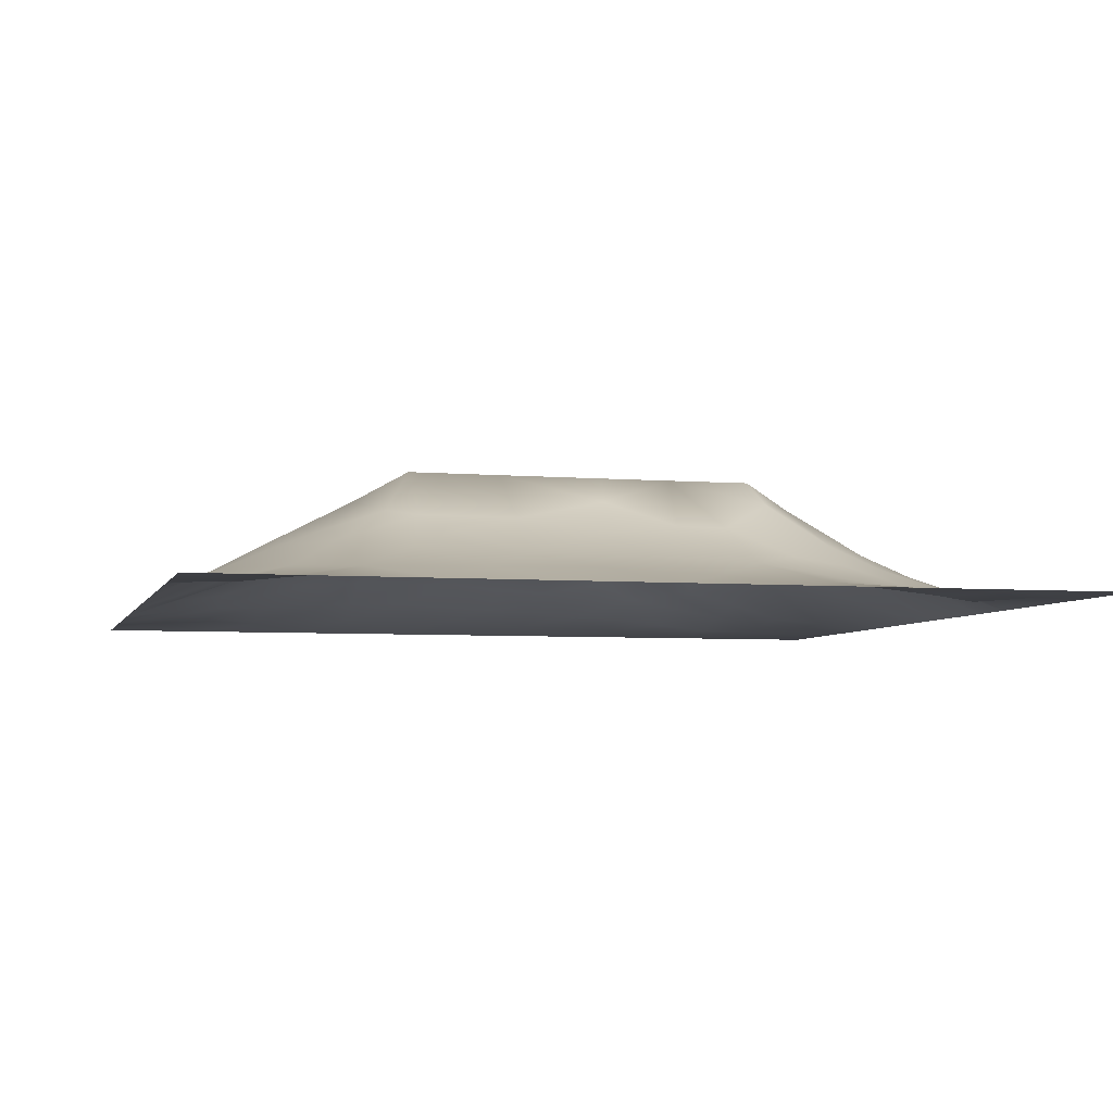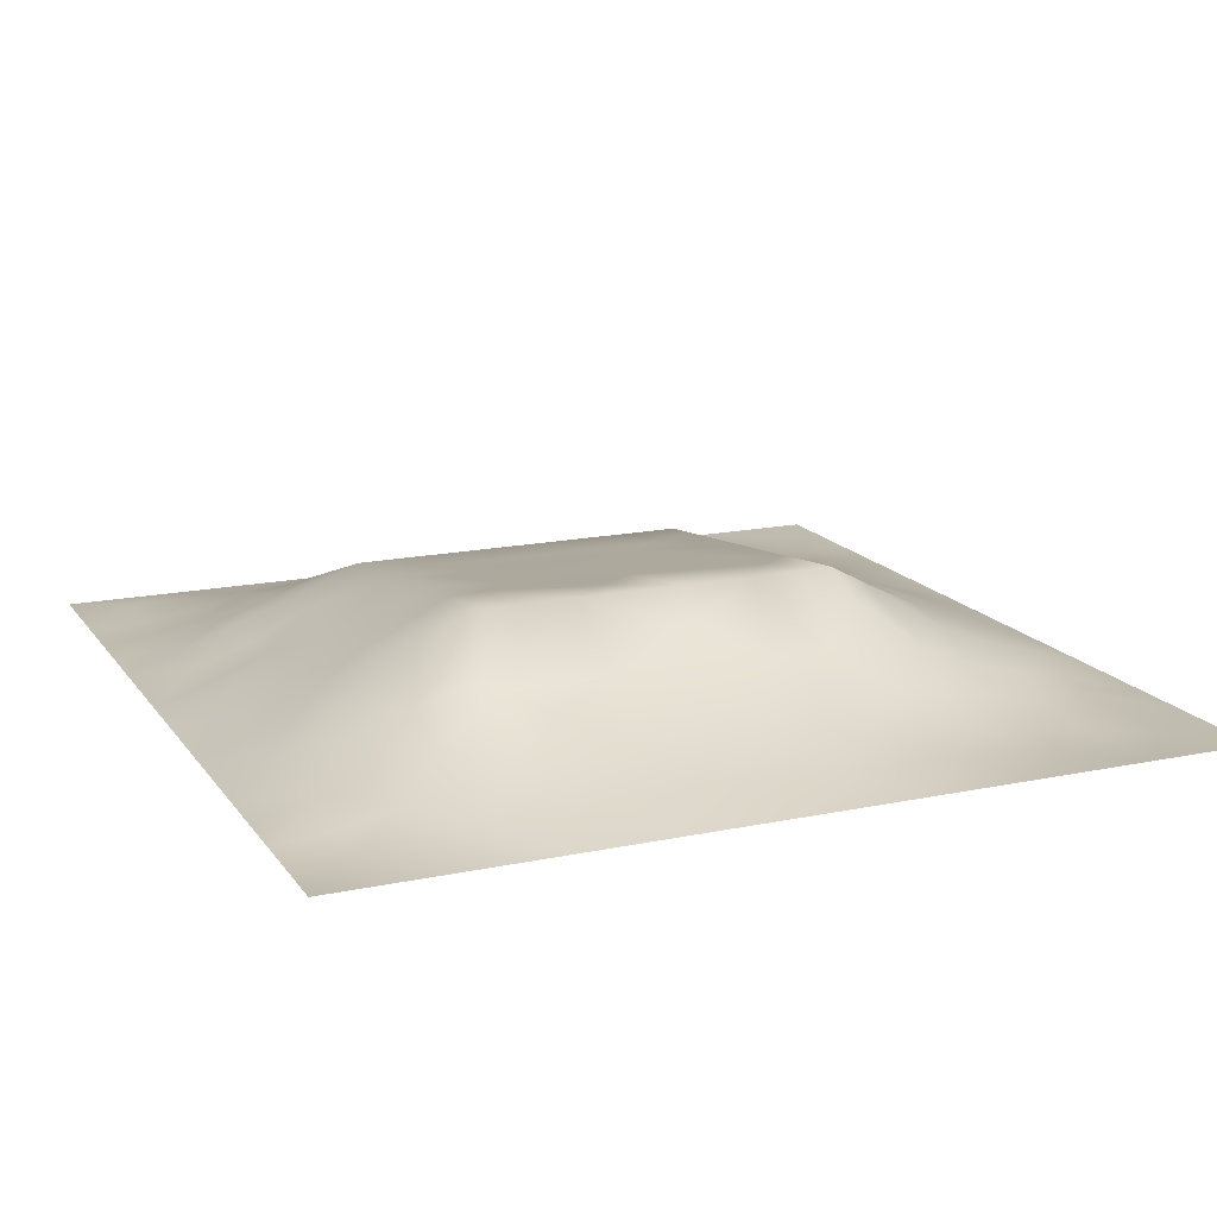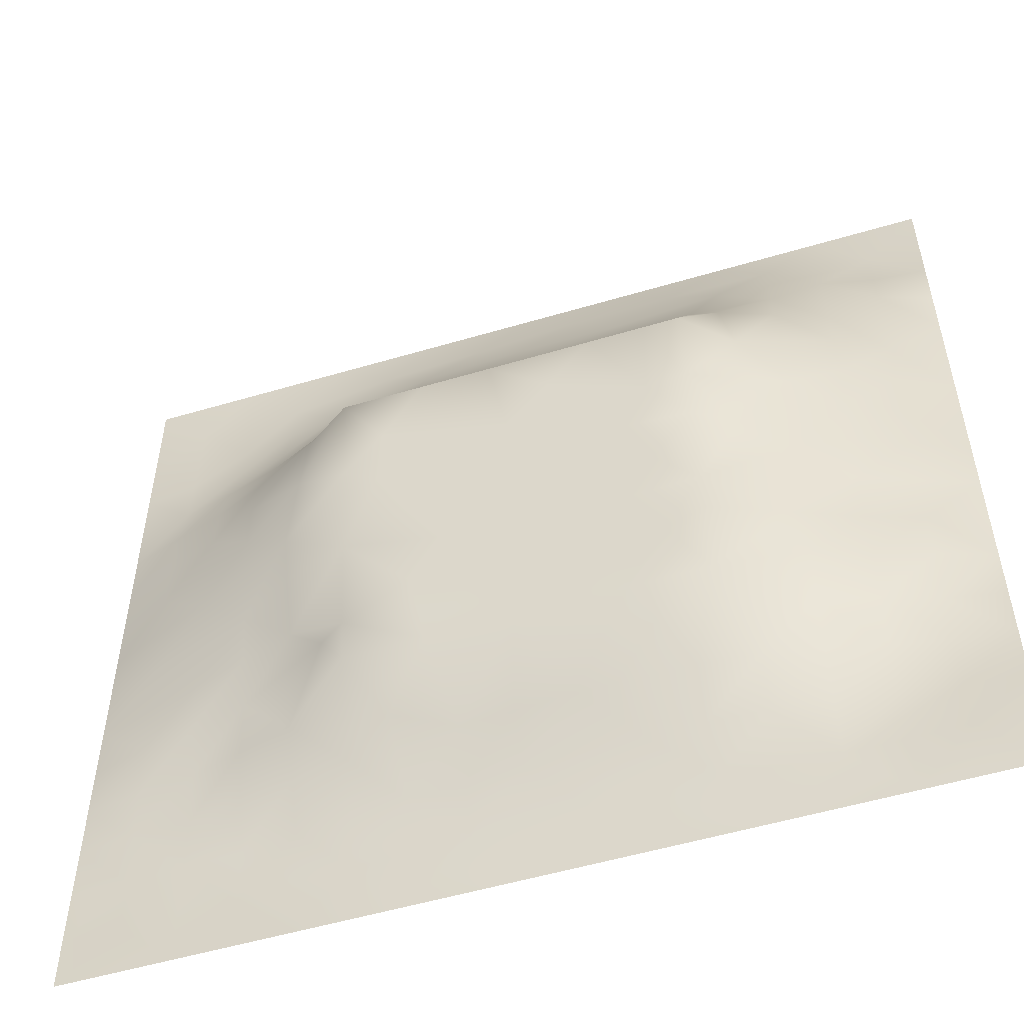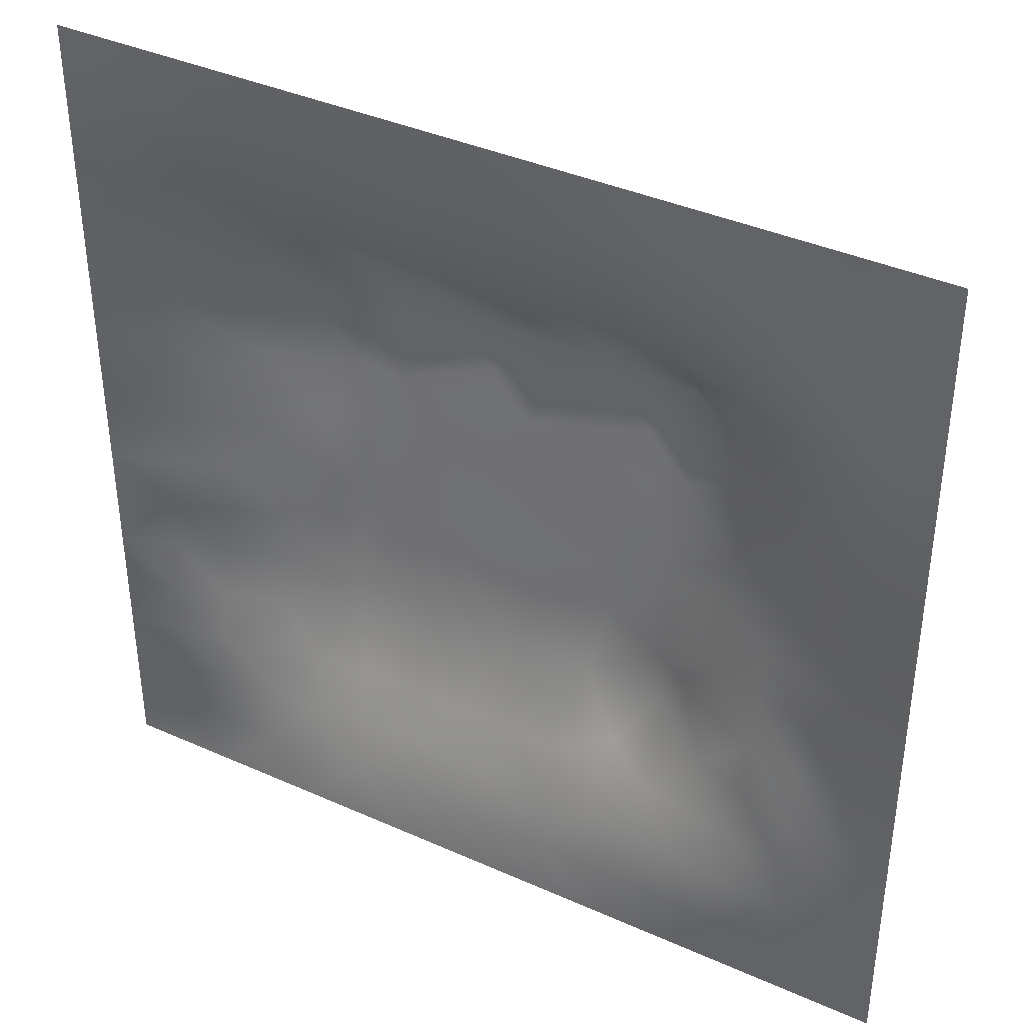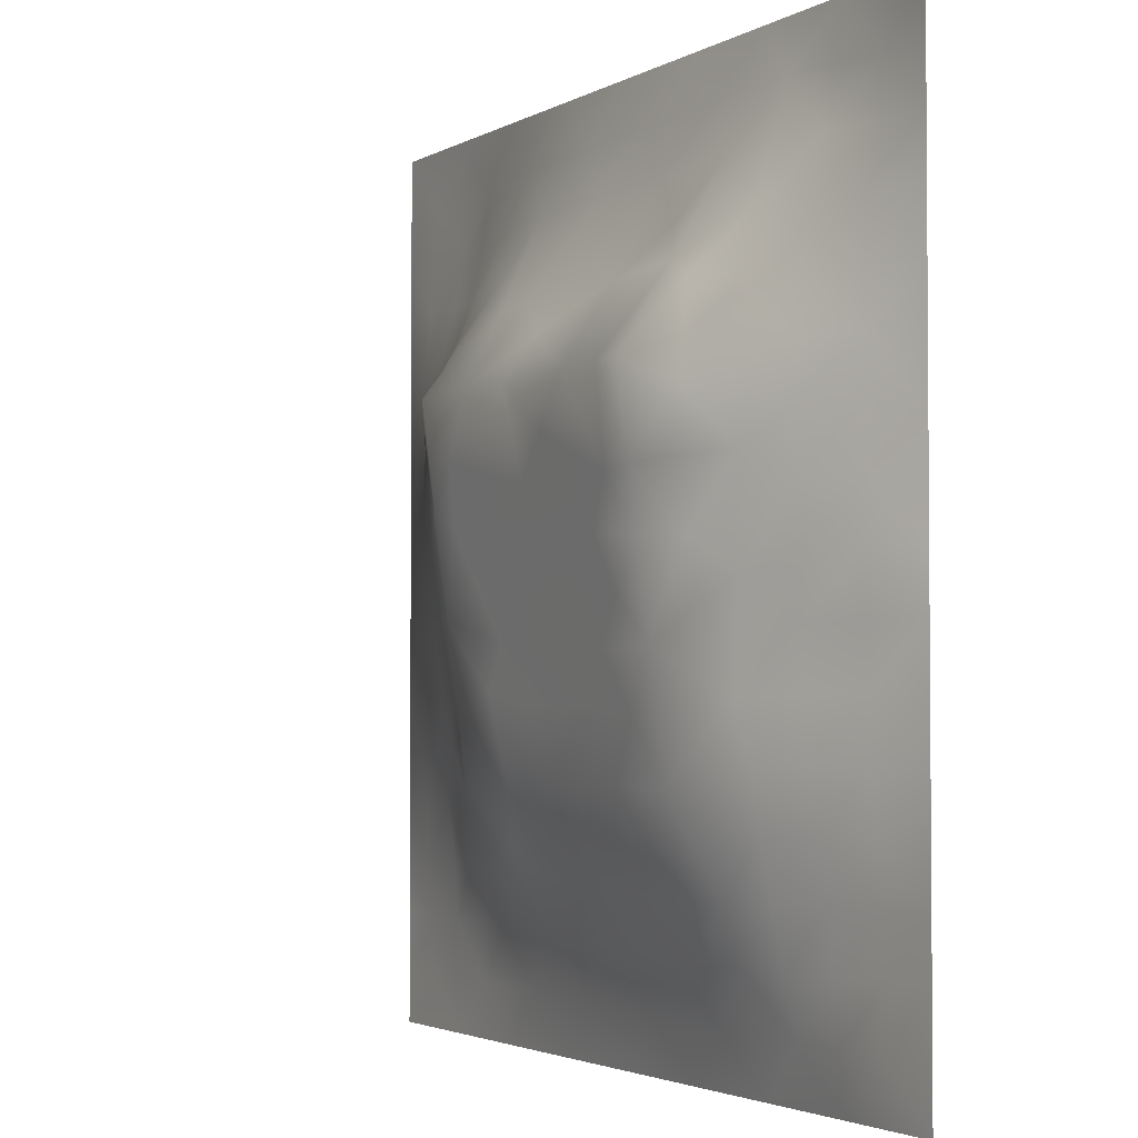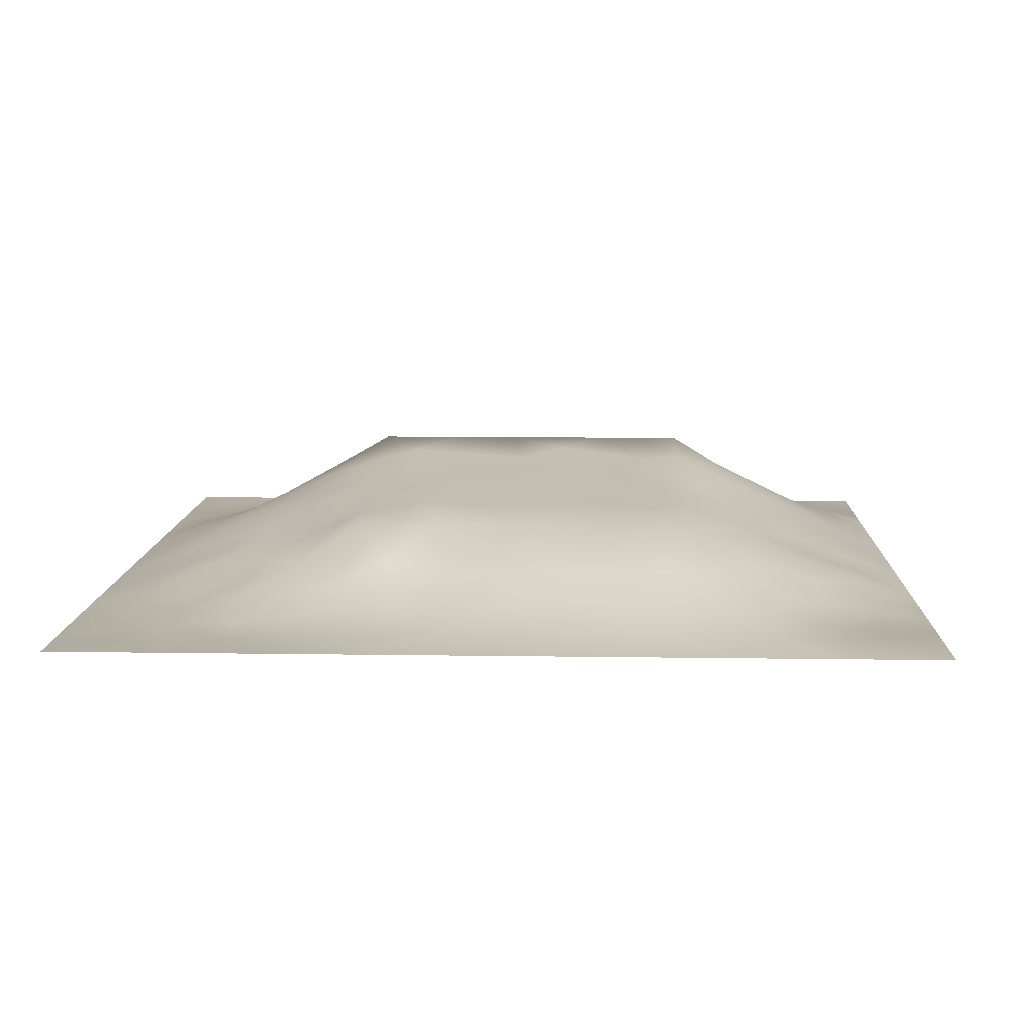
<metadata>
{"format":"obj","ext":"obj","renderer":"f3d","projection":"perspective","resolution":1024,"background":"white","views":[{"elev":-5.1,"azim":165.3,"up":"+Z"},{"elev":16.1,"azim":156.5,"up":"+Z"},{"elev":-53.6,"azim":17.6,"up":"+Y"},{"elev":39.0,"azim":-150.8,"up":"+Y"},{"elev":-2.8,"azim":60.7,"up":"+Y"},{"elev":10.2,"azim":2.2,"up":"+Z"}]}
</metadata>
<code>
v -0 0 -0
v 1 0 -0
v -0 1 0
v 1 1 0
v 0.9371 0.125 0.004088
v -0 0.5 0
v 0.5 1 0
v 1 0.5 0
v 0.5 -0 0
v 0.2451 0.7548 0.0642
v 0.7578 0.7566 0.09155
v 0.2488 0.2504 0.04935
v 0.8784 0.3114 0.04341
v 0.75 0 0
v 0.25 0 0
v 1 0.75 0
v 1 0.25 0
v 0.25 1 0
v 0.75 1 0
v 0 0.25 0
v 1 0.4375 0
v 0.363 0.2201 0.05931
v 0.7196 0.5867 0.1309
v 0.2396 0.5214 0.09162
v 0.8153 0.2479 0.05165
v 0.8763 0.3747 0.04113
v 0.6254 0.1248 0.03369
v 0.8773 0.4378 0.04649
v 0.8748 0.125 0.01295
v 0.3753 0.1283 0.01994
v 0.1261 0.1264 0.002478
v 0.5082 0.2865 0.09327
v 0.8802 0.627 0.05686
v 0.1265 0.1896 0.006417
v 0.8755 0.875 0.01992
v 0.3748 0.8737 0.03327
v 0.2534 0.6092 0.1034
v 0.1259 0.8735 -0.00418
v 0.1219 0.6279 0.04345
v 0.6264 0.8721 0.03788
v 0.1252 0.3774 0.0338
v 0.2509 0.1277 0.01025
v 0.8797 0.752 0.04838
v 0.8764 0.2493 0.0326
v 0.2508 0.8731 0.01455
v 0.7518 0.8765 0.04128
v 0.1268 0.2528 0.0136
v 0.1243 0.7506 0.02293
v 0.3199 0.5699 0.129
v 0.1885 0.8734 0.004855
v 0.1887 0.1274 0.003627
v 0.8785 0.5009 0.0515
v 0.4335 0.7734 0.08153
v 0.2439 0.4596 0.08467
v 0 0.375 0
v 0.5004 0.8728 0.03835
v 0 0.6875 -0
v 0.2488 0.3772 0.07096
v 0.1217 0.503 0.04721
v 0.5192 0.4143 0.1088
v 0.6309 0.287 0.09327
v 0.5001 0.127 0.02801
v 0.4947 0.6832 0.1432
v 0 0.625 0
v 0.6423 0.5284 0.1236
v 0.4435 0.5386 0.1248
v 0.625 1 0
v 0.875 1 0
v 0.125 1 0
v 0.375 1 0
v 0.3128 0.1276 0.01778
v 0.5655 0.4622 0.1153
v 1 0.875 0
v 1 0.625 0
v 0.375 0 0
v 0.125 0 0
v 0.875 0 0
v 0.625 0 0
v 0.7506 0.1238 0.03033
v 0.4712 0.481 0.1178
v 0.767 0.5182 0.09888
v 0.06262 0.3136 0.0152
v 0.1854 0.4413 0.06101
v 0.1884 0.3154 0.0403
v 0.06213 0.4391 0.01948
v 0.6878 0.9365 0.01839
v 0.6913 0.8135 0.0661
v 0.5629 0.936 0.01893
v 0.0606 0.6886 0.01949
v 0.182 0.6924 0.06069
v 0.06079 0.5639 0.02317
v 0.1884 0.9363 -0.003772
v 0.188 0.8114 0.01904
v 0.06288 0.9372 -0.00132
v 0.3909 0.4901 0.1187
v 0.6765 0.3563 0.102
v 0.5065 0.7312 0.1105
v 0.3112 0.812 0.04698
v 0.4379 0.9355 0.01405
v 0.9394 0.813 0.01998
v 0.8167 0.8155 0.05393
v 0.9369 0.9367 -0.002488
v 1 0.1875 -0
v 0 0.1875 0
v 0.9399 0.5005 0.02746
v 0.8262 0.5946 0.0817
v 0.4374 0.1274 0.02583
v 0.9394 0.6258 0.02685
v 0.3077 0.7135 0.1146
v 0.8192 0.7542 0.0711
v 0.8789 0.5642 0.05427
v 0.1883 0.06375 -0.000719
v 0.06292 0.06293 4.6e-05
v 0.1883 0.1895 0.01851
v 0.313 0.06418 0.005993
v 0.3116 0.1881 0.04093
v 0.4376 0.06451 0.008929
v 0.8123 0.06271 0.008282
v 0.9376 0.06236 0.008919
v -0 0.5625 0
v 1 0.8125 0
v 0.5257 0.8034 0.06841
v 0.5628 0.1858 0.05729
v 0.6894 0.1842 0.05761
v 0.5626 0.06426 0.01018
v 0.939 0.3122 0.02068
v 0.817 0.3102 0.06391
v 0.9381 0.4379 0.02186
v 0.3131 0.9361 0.009047
v 0.7199 0.5228 0.1229
v 0.8142 0.1856 0.03876
v 0.8055 0.3711 0.07262
v 0.6875 0.06298 0.01331
v 0.3961 0.3762 0.1045
v 0.937 0.1877 0.008049
v 0.4367 0.1892 0.04734
v 0.06321 0.1883 0.006687
v 0.3761 0.7716 0.08051
v 0.9396 0.6881 0.02609
v 0.1878 0.252 0.03166
v 0.06277 0.8124 0.005862
v 0.8126 0.9378 0.01592
v 0.1819 0.5677 0.07229
v 0.7771 0.655 0.1116
v 0.6714 0.4687 0.1161
v 0.7192 0.6841 0.1434
v 0.3194 0.6824 0.1434
v 0.7244 0.7767 0.08593
v 0.3606 0.547 0.1261
v 0.6143 0.6837 0.1432
v 0.187 0.3779 0.05223
v 0.2929 0.3307 0.08512
v 0.4335 0.4288 0.1112
v 0.3203 0.4523 0.1142
v 0.6794 0.684 0.1433
v 0.321 0.2857 0.09328
v 0.2683 0.6695 0.1152
v 0.5305 0.5191 0.1225
v 0.6153 0.772 0.0855
v 0.5974 0.366 0.1029
v 0.4144 0.6829 0.1432
v 0.7203 0.42 0.1099
v -0 0.0625 -0
v 0.1253 0.3143 0.02897
v 0.413 0.2861 0.09327
v 0.0632 0.1258 -1.9e-05
v 0.8168 0.483 0.07367
v 0.4759 0.3617 0.1022
v 0.1809 0.6307 0.0709
v 0.25 0.1891 0.0294
v -0 0.875 -0
v 0 0.8125 -0
v 0.8815 0.6897 0.05683
v 0.122 0.6899 0.03739
v 0.3664 0.6161 0.135
v 0.429 0.6003 0.1328
v 0.9373 0.8743 0.005861
v 0.5715 0.5702 0.129
v 0.06259 0.75 0.008616
v 0.7205 0.3743 0.1041
v 0.6261 0.1856 0.05653
v 0.7523 0.1841 0.05203
v 0.6342 0.4175 0.1096
v 1 0.3125 0
v 0.6881 0.1243 0.03312
v 0.8132 0.1237 0.02518
v 0.6749 0.5822 0.1303
v 0.7209 0.2874 0.09328
v 0.8748 0.1875 0.02022
v 0.1855 0.7518 0.04041
v 0.9369 0.2502 0.01128
v 0.2488 0.8129 0.0367
v 0.5126 0.5815 0.1303
v 0.9379 0.3751 0.01992
v 0.9387 0.5632 0.02544
v 0.4959 0.1884 0.05101
v 1 0.125 -0
v 0.06323 0.2511 0.008805
v 0.3208 0.3371 0.09969
v 0.8749 0.06227 0.009215
v 0.1258 0.8114 0.007328
v 0.06036 0.6263 0.02297
v 0 0.3125 0
v 0.06043 0.5014 0.02458
v -0 0.4375 0
v 0.5632 0.629 0.1368
v -0 0.125 -0
f 1 113 163
f 80 153 60
f 84 152 58
f 33 111 108
f 38 50 92
f 31 166 113
f 188 25 127
f 166 137 104
f 166 163 113
f 164 151 41
f 75 115 15
f 31 137 166
f 156 22 165
f 160 168 32
f 12 114 170
f 71 30 116
f 76 113 1
f 96 160 61
f 15 112 76
f 113 76 31
f 186 118 29
f 137 34 47
f 200 29 118
f 107 30 117
f 47 34 140
f 136 30 107
f 117 115 75
f 18 92 129
f 30 71 115
f 152 12 156
f 170 42 116
f 22 30 136
f 127 132 188
f 116 30 22
f 74 16 139
f 115 117 30
f 156 12 116
f 12 170 116
f 159 155 148
f 164 47 84
f 17 191 103
f 58 199 154
f 123 61 32
f 65 187 178
f 83 151 58
f 164 84 151
f 177 100 73
f 45 129 92
f 77 2 119
f 102 177 73
f 141 94 171
f 150 206 187
f 181 123 27
f 177 102 35
f 56 53 122
f 138 53 36
f 32 168 165
f 154 199 134
f 37 24 49
f 54 58 154
f 84 58 151
f 58 152 199
f 42 115 71
f 83 58 54
f 141 38 94
f 41 151 83
f 85 41 83
f 140 84 47
f 51 112 42
f 84 12 152
f 42 71 116
f 180 188 132
f 82 164 41
f 175 149 176
f 201 38 141
f 112 31 76
f 20 104 137
f 100 35 43
f 147 109 157
f 95 154 153
f 144 173 110
f 94 69 3
f 92 18 69
f 36 99 129
f 98 138 36
f 94 3 171
f 91 39 202
f 179 141 172
f 129 70 18
f 147 157 37
f 125 27 62
f 186 79 118
f 122 97 159
f 168 134 165
f 109 98 10
f 188 96 61
f 205 55 85
f 192 98 45
f 157 169 37
f 45 98 36
f 100 177 35
f 129 45 36
f 112 115 42
f 188 180 96
f 207 163 166
f 126 184 194
f 135 103 191
f 120 6 91
f 201 48 93
f 160 32 61
f 82 198 164
f 47 164 198
f 134 153 154
f 34 137 31
f 194 184 21
f 64 89 57
f 136 107 196
f 93 192 45
f 74 108 195
f 89 48 179
f 104 207 166
f 64 120 202
f 39 169 90
f 49 24 154
f 24 59 83
f 24 143 59
f 59 143 91
f 59 85 83
f 57 179 172
f 57 89 179
f 64 202 89
f 203 20 82
f 66 149 95
f 193 158 178
f 55 203 82
f 176 66 193
f 39 91 143
f 110 11 144
f 24 83 54
f 70 129 99
f 24 54 154
f 143 169 39
f 149 154 95
f 49 154 149
f 66 95 80
f 92 69 38
f 147 37 49
f 37 143 24
f 157 90 169
f 37 169 143
f 62 27 123
f 157 10 90
f 109 138 98
f 109 10 157
f 94 38 69
f 123 196 62
f 175 49 149
f 175 161 147
f 204 85 59
f 119 2 197
f 158 66 80
f 49 175 147
f 165 136 32
f 156 116 22
f 121 73 100
f 173 144 33
f 161 176 63
f 193 66 158
f 155 146 148
f 77 118 14
f 16 121 100
f 11 148 146
f 193 206 63
f 159 87 40
f 11 146 144
f 199 152 156
f 89 202 174
f 130 187 65
f 79 133 118
f 81 23 130
f 108 139 33
f 122 159 40
f 142 101 35
f 34 31 114
f 65 178 158
f 72 183 145
f 198 82 20
f 72 65 158
f 162 130 145
f 130 23 187
f 144 23 106
f 193 63 176
f 167 106 81
f 10 192 190
f 52 28 105
f 62 196 107
f 155 150 187
f 33 106 111
f 167 111 106
f 128 105 28
f 93 190 192
f 159 97 150
f 48 201 179
f 90 174 39
f 45 50 93
f 148 101 46
f 110 101 11
f 161 138 109
f 148 11 101
f 123 181 61
f 161 109 147
f 43 173 139
f 97 53 161
f 114 51 170
f 42 170 51
f 43 101 110
f 100 43 139
f 87 46 40
f 86 40 46
f 86 46 142
f 194 128 26
f 68 142 102
f 88 99 56
f 142 35 102
f 148 46 87
f 46 101 142
f 19 86 142
f 88 40 86
f 56 36 53
f 97 161 63
f 8 195 105
f 48 174 190
f 74 139 108
f 172 141 171
f 16 100 139
f 159 148 87
f 51 114 31
f 33 144 106
f 81 106 23
f 56 122 40
f 122 53 97
f 88 56 40
f 56 99 36
f 67 88 86
f 7 99 88
f 7 70 99
f 67 7 88
f 19 67 86
f 68 19 142
f 28 26 128
f 4 68 102
f 73 4 102
f 206 193 178
f 194 21 128
f 90 190 174
f 8 74 195
f 93 50 201
f 5 103 135
f 162 132 167
f 161 53 138
f 117 125 62
f 191 184 126
f 13 194 26
f 186 131 79
f 182 79 131
f 23 144 146
f 117 62 107
f 167 28 52
f 132 127 26
f 13 127 44
f 48 190 93
f 145 130 65
f 96 183 160
f 9 125 117
f 91 204 59
f 43 110 173
f 191 17 184
f 5 197 103
f 13 44 126
f 13 126 194
f 131 25 182
f 132 26 28
f 127 13 26
f 75 9 117
f 176 161 175
f 182 185 79
f 137 198 20
f 167 132 28
f 162 180 132
f 167 52 111
f 162 167 81
f 96 162 183
f 14 118 133
f 162 81 130
f 183 162 145
f 72 145 65
f 196 32 136
f 72 158 80
f 60 72 80
f 168 60 153
f 160 60 168
f 173 33 139
f 123 32 196
f 178 187 206
f 77 119 200
f 198 137 47
f 6 205 204
f 146 155 23
f 50 45 92
f 85 204 205
f 66 176 149
f 96 180 162
f 187 23 155
f 181 124 61
f 140 114 12
f 124 188 61
f 84 140 12
f 181 185 124
f 182 188 124
f 89 174 48
f 77 200 118
f 78 125 9
f 112 51 31
f 85 55 41
f 181 27 185
f 114 140 34
f 25 44 127
f 165 22 136
f 141 179 201
f 134 199 165
f 165 199 156
f 98 192 10
f 133 125 78
f 160 183 60
f 133 27 125
f 14 133 78
f 72 60 183
f 10 190 90
f 39 174 202
f 153 134 168
f 133 185 27
f 200 119 5
f 189 186 29
f 135 44 189
f 38 201 50
f 79 185 133
f 182 25 188
f 182 124 185
f 153 80 95
f 189 25 131
f 82 41 55
f 128 21 105
f 189 29 135
f 8 105 21
f 189 44 25
f 189 131 186
f 191 126 44
f 135 191 44
f 200 5 29
f 119 197 5
f 5 135 29
f 150 97 63
f 101 43 35
f 91 202 120
f 204 91 6
f 115 112 15
f 206 150 63
f 159 150 155
f 195 108 111
f 111 52 195
f 105 195 52

</code>
